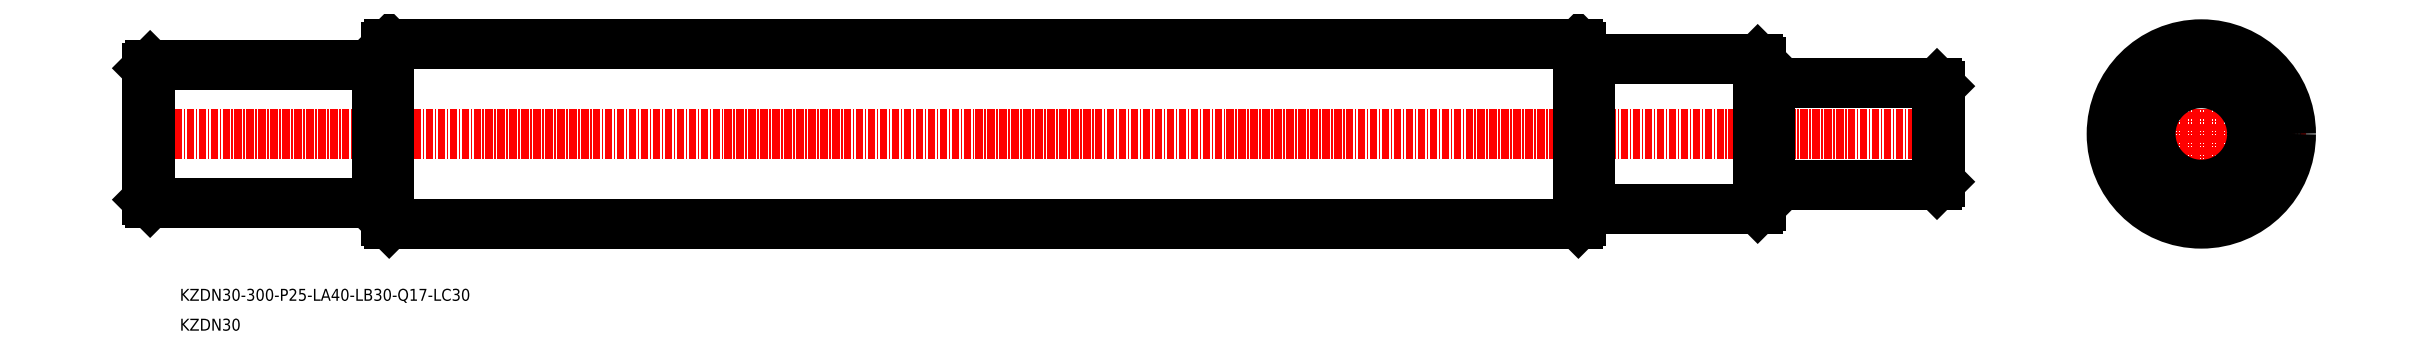
<metadata>
{"format":"dxf","ext":"dxf","renderer":"ezdxf+matplotlib","layout":"modelspace","background":"white","min_lineweight":24,"dpi":150}
</metadata>
<code>
0
SECTION
2
ENTITIES
0
LINE
8
CENTER
10
-2.253e+04
20
3.204e+04
30
0
11
-2.284e+04
21
3.204e+04
31
0
0
LINE
8
CENTER
10
-2.251e+04
20
3.204e+04
30
0
11
-2.248e+04
21
3.204e+04
31
0
0
LINE
8
CENTER
10
-2.249e+04
20
3.202e+04
30
0
11
-2.249e+04
21
3.206e+04
31
0
0
CIRCLE
8
0
10
-2.249e+04
20
3.204e+04
30
0
40
12.5
0
CIRCLE
8
0
10
-2.249e+04
20
3.204e+04
30
0
40
15
0
LINE
8
0
10
-2.28e+04
20
3.205e+04
30
0
11
-2.284e+04
21
3.205e+04
31
0
0
LINE
8
0
10
-2.28e+04
20
3.205e+04
30
0
11
-2.28e+04
21
3.205e+04
31
0
0
LINE
8
0
10
-2.28e+04
20
3.205e+04
30
0
11
-2.28e+04
21
3.204e+04
31
0
0
TEXT
8
0
10
-2.283e+04
20
3.201e+04
30
0
40
2
1
KZDN30-300-P25-LA40-LB30-Q17-LC30
7
MISUMI
0
TEXT
8
0
10
-2.283e+04
20
3.201e+04
30
0
40
2
1
KZDN30
7
MISUMI
0
LINE
8
0
10
-2.28e+04
20
3.205e+04
30
0
11
-2.28e+04
21
3.204e+04
31
0
0
LINE
8
0
10
-2.28e+04
20
3.205e+04
30
0
11
-2.28e+04
21
3.204e+04
31
0
0
LINE
8
0
10
-2.28e+04
20
3.205e+04
30
0
11
-2.28e+04
21
3.205e+04
31
0
0
LINE
8
0
10
-2.284e+04
20
3.205e+04
30
0
11
-2.284e+04
21
3.204e+04
31
0
0
LINE
8
0
10
-2.284e+04
20
3.205e+04
30
0
11
-2.284e+04
21
3.204e+04
31
0
0
LINE
8
0
10
-2.284e+04
20
3.205e+04
30
0
11
-2.284e+04
21
3.205e+04
31
0
0
LINE
8
0
10
-2.257e+04
20
3.205e+04
30
0
11
-2.254e+04
21
3.205e+04
31
0
0
LINE
8
0
10
-2.257e+04
20
3.205e+04
30
0
11
-2.257e+04
21
3.205e+04
31
0
0
LINE
8
0
10
-2.257e+04
20
3.205e+04
30
0
11
-2.257e+04
21
3.204e+04
31
0
0
LINE
8
0
10
-2.28e+04
20
3.205e+04
30
0
11
-2.26e+04
21
3.205e+04
31
0
0
LINE
8
0
10
-2.254e+04
20
3.205e+04
30
0
11
-2.254e+04
21
3.204e+04
31
0
0
LINE
8
0
10
-2.254e+04
20
3.205e+04
30
0
11
-2.254e+04
21
3.204e+04
31
0
0
LINE
8
0
10
-2.254e+04
20
3.205e+04
30
0
11
-2.254e+04
21
3.205e+04
31
0
0
LINE
8
0
10
-2.26e+04
20
3.205e+04
30
0
11
-2.257e+04
21
3.205e+04
31
0
0
LINE
8
0
10
-2.26e+04
20
3.205e+04
30
0
11
-2.26e+04
21
3.205e+04
31
0
0
LINE
8
0
10
-2.26e+04
20
3.205e+04
30
0
11
-2.26e+04
21
3.204e+04
31
0
0
LINE
8
0
10
-2.26e+04
20
3.205e+04
30
0
11
-2.26e+04
21
3.204e+04
31
0
0
LINE
8
0
10
-2.26e+04
20
3.205e+04
30
0
11
-2.26e+04
21
3.204e+04
31
0
0
LINE
8
0
10
-2.26e+04
20
3.205e+04
30
0
11
-2.26e+04
21
3.205e+04
31
0
0
LINE
8
0
10
-2.257e+04
20
3.205e+04
30
0
11
-2.257e+04
21
3.204e+04
31
0
0
LINE
8
0
10
-2.257e+04
20
3.205e+04
30
0
11
-2.257e+04
21
3.205e+04
31
0
0
LINE
8
0
10
-2.257e+04
20
3.205e+04
30
0
11
-2.257e+04
21
3.204e+04
31
0
0
CIRCLE
8
0
10
-2.249e+04
20
3.204e+04
30
0
40
8.5
0
LINE
8
0
10
-2.254e+04
20
3.203e+04
30
0
11
-2.254e+04
21
3.204e+04
31
0
0
LINE
8
0
10
-2.28e+04
20
3.203e+04
30
0
11
-2.284e+04
21
3.203e+04
31
0
0
LINE
8
0
10
-2.28e+04
20
3.203e+04
30
0
11
-2.28e+04
21
3.203e+04
31
0
0
LINE
8
0
10
-2.28e+04
20
3.203e+04
30
0
11
-2.28e+04
21
3.204e+04
31
0
0
LINE
8
0
10
-2.28e+04
20
3.202e+04
30
0
11
-2.28e+04
21
3.204e+04
31
0
0
LINE
8
0
10
-2.28e+04
20
3.202e+04
30
0
11
-2.28e+04
21
3.204e+04
31
0
0
LINE
8
0
10
-2.28e+04
20
3.202e+04
30
0
11
-2.28e+04
21
3.202e+04
31
0
0
LINE
8
0
10
-2.284e+04
20
3.203e+04
30
0
11
-2.284e+04
21
3.204e+04
31
0
0
LINE
8
0
10
-2.284e+04
20
3.203e+04
30
0
11
-2.284e+04
21
3.204e+04
31
0
0
LINE
8
0
10
-2.284e+04
20
3.203e+04
30
0
11
-2.284e+04
21
3.203e+04
31
0
0
LINE
8
0
10
-2.257e+04
20
3.203e+04
30
0
11
-2.254e+04
21
3.203e+04
31
0
0
LINE
8
0
10
-2.257e+04
20
3.203e+04
30
0
11
-2.257e+04
21
3.203e+04
31
0
0
LINE
8
0
10
-2.257e+04
20
3.203e+04
30
0
11
-2.257e+04
21
3.204e+04
31
0
0
LINE
8
0
10
-2.28e+04
20
3.202e+04
30
0
11
-2.26e+04
21
3.202e+04
31
0
0
LINE
8
0
10
-2.254e+04
20
3.203e+04
30
0
11
-2.254e+04
21
3.204e+04
31
0
0
LINE
8
0
10
-2.254e+04
20
3.203e+04
30
0
11
-2.254e+04
21
3.204e+04
31
0
0
LINE
8
0
10
-2.254e+04
20
3.203e+04
30
0
11
-2.254e+04
21
3.203e+04
31
0
0
LINE
8
0
10
-2.26e+04
20
3.203e+04
30
0
11
-2.257e+04
21
3.203e+04
31
0
0
LINE
8
0
10
-2.26e+04
20
3.203e+04
30
0
11
-2.26e+04
21
3.203e+04
31
0
0
LINE
8
0
10
-2.26e+04
20
3.203e+04
30
0
11
-2.26e+04
21
3.204e+04
31
0
0
LINE
8
0
10
-2.26e+04
20
3.202e+04
30
0
11
-2.26e+04
21
3.204e+04
31
0
0
LINE
8
0
10
-2.26e+04
20
3.202e+04
30
0
11
-2.26e+04
21
3.204e+04
31
0
0
LINE
8
0
10
-2.26e+04
20
3.202e+04
30
0
11
-2.26e+04
21
3.202e+04
31
0
0
LINE
8
0
10
-2.257e+04
20
3.203e+04
30
0
11
-2.257e+04
21
3.204e+04
31
0
0
LINE
8
0
10
-2.257e+04
20
3.203e+04
30
0
11
-2.257e+04
21
3.203e+04
31
0
0
LINE
8
0
10
-2.257e+04
20
3.203e+04
30
0
11
-2.257e+04
21
3.204e+04
31
0
0
POINT
8
0
10
-1.984e+04
20
3.06e+04
30
0
0
ENDSEC
0
EOF

</code>
